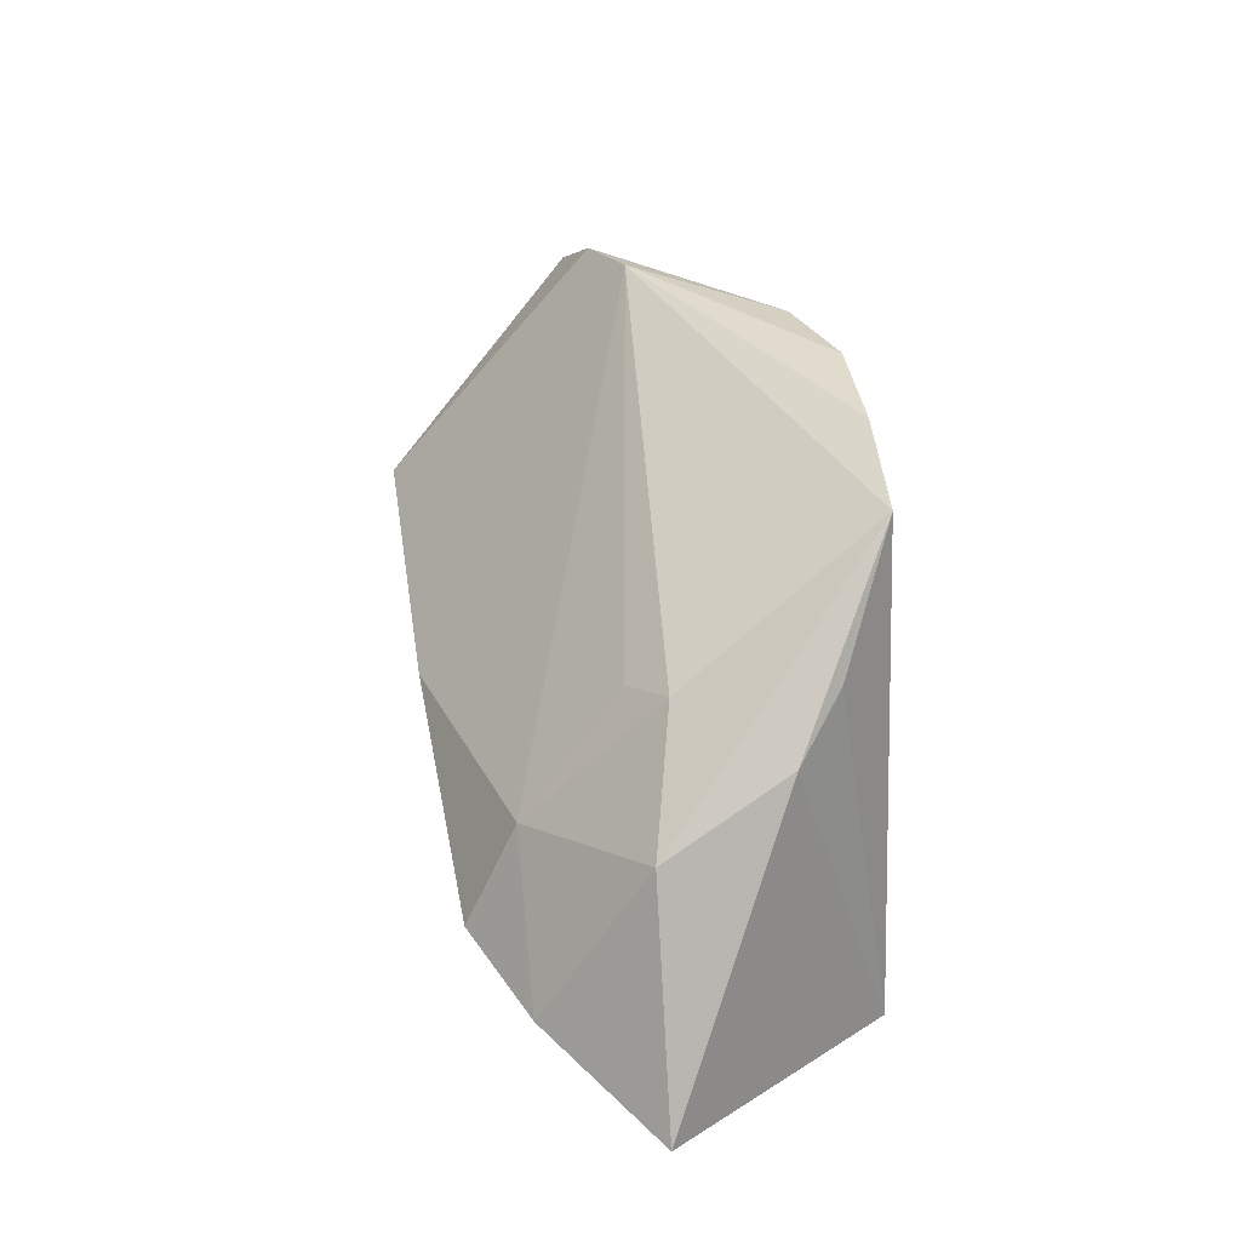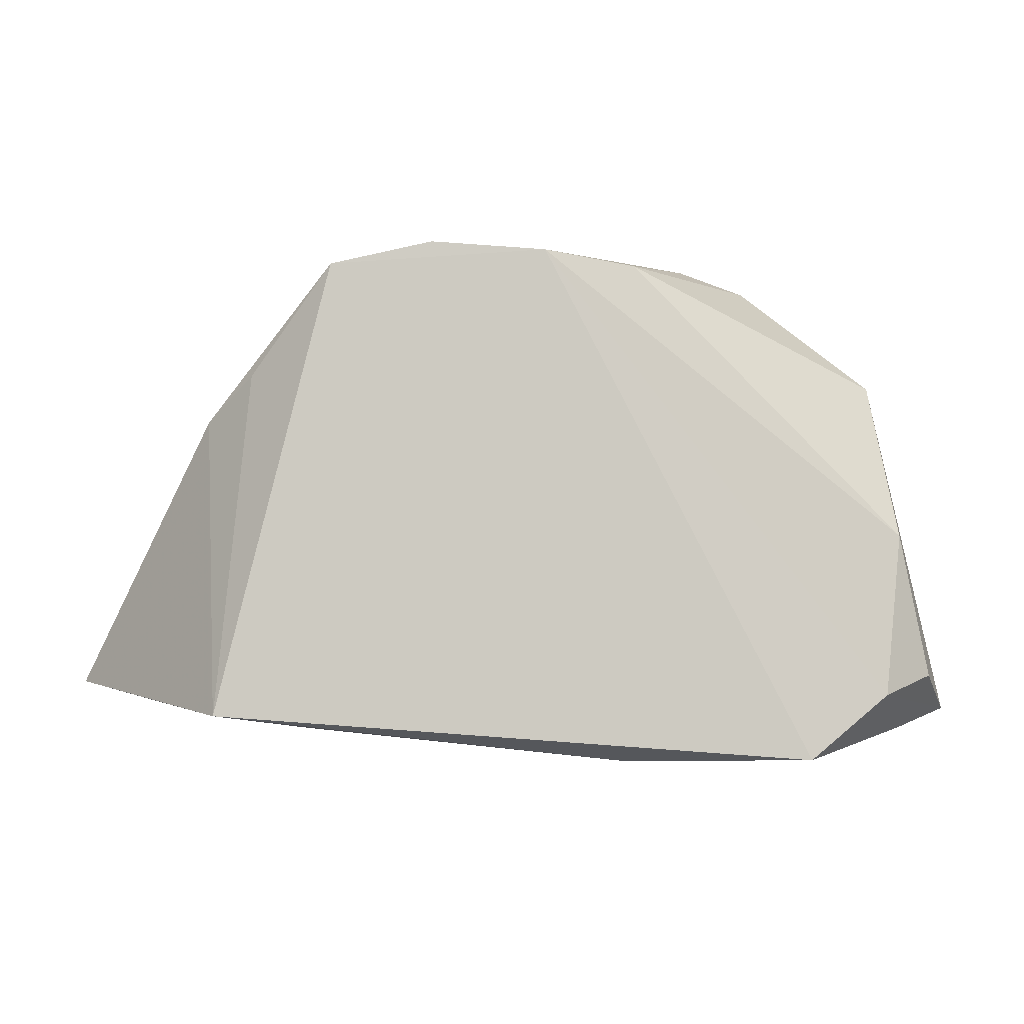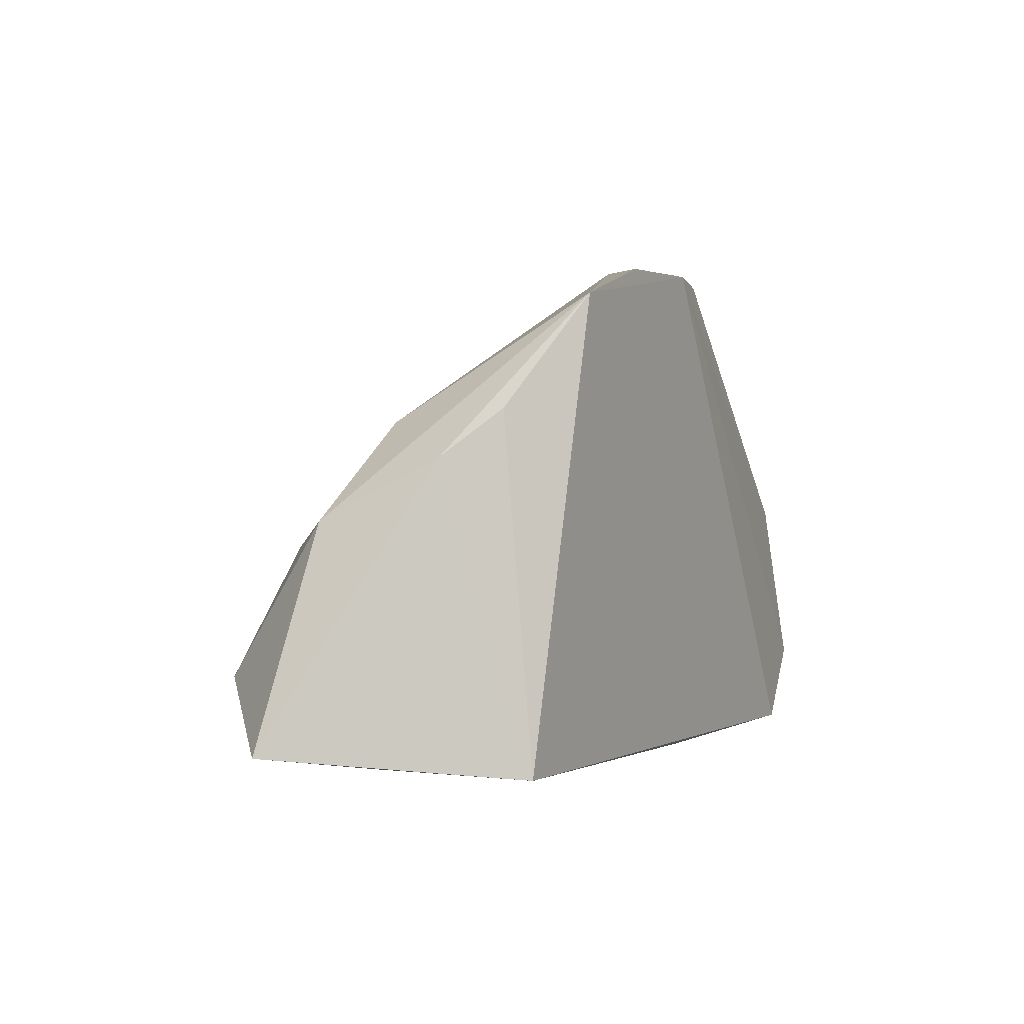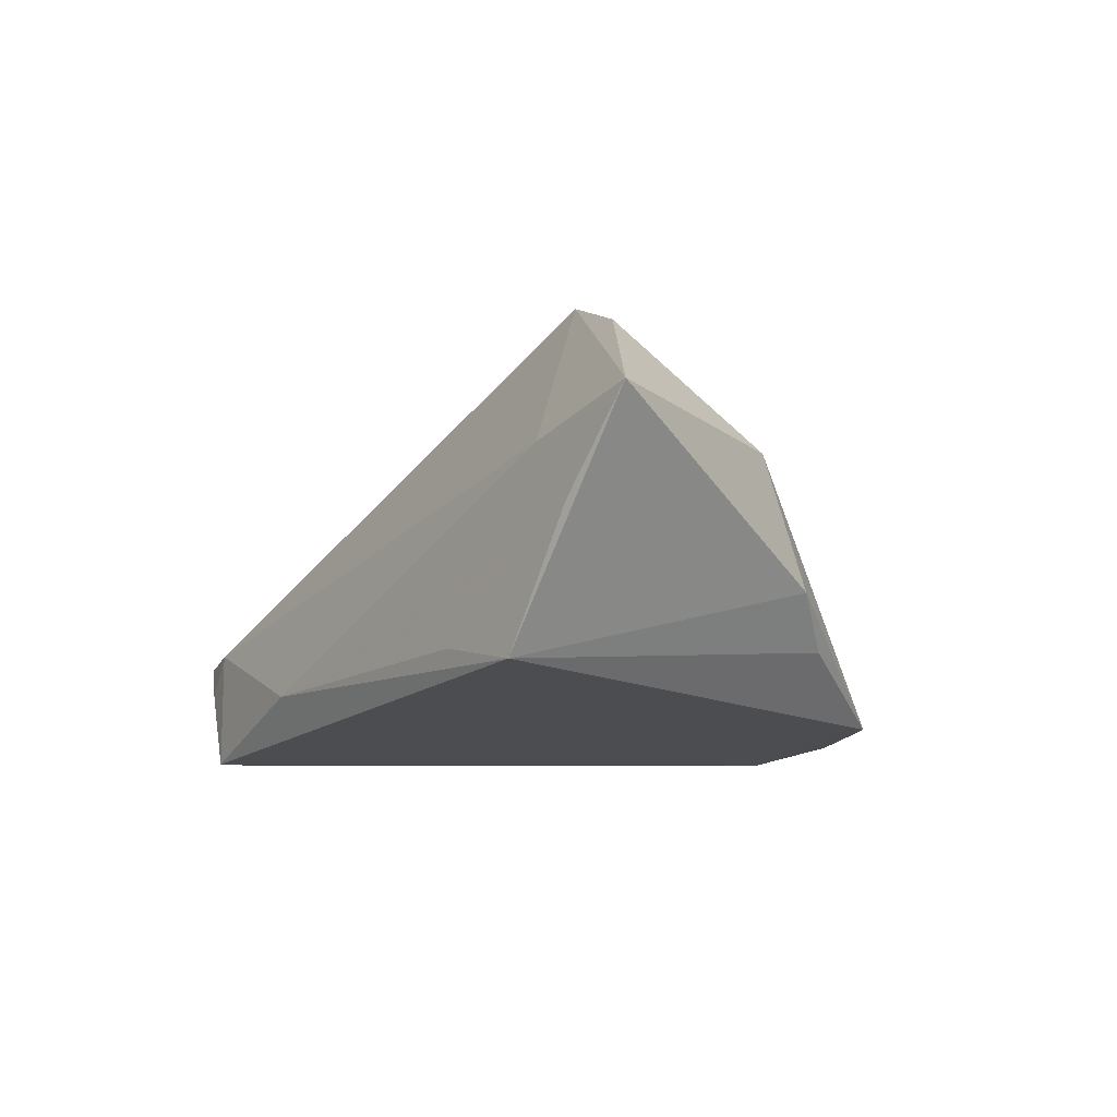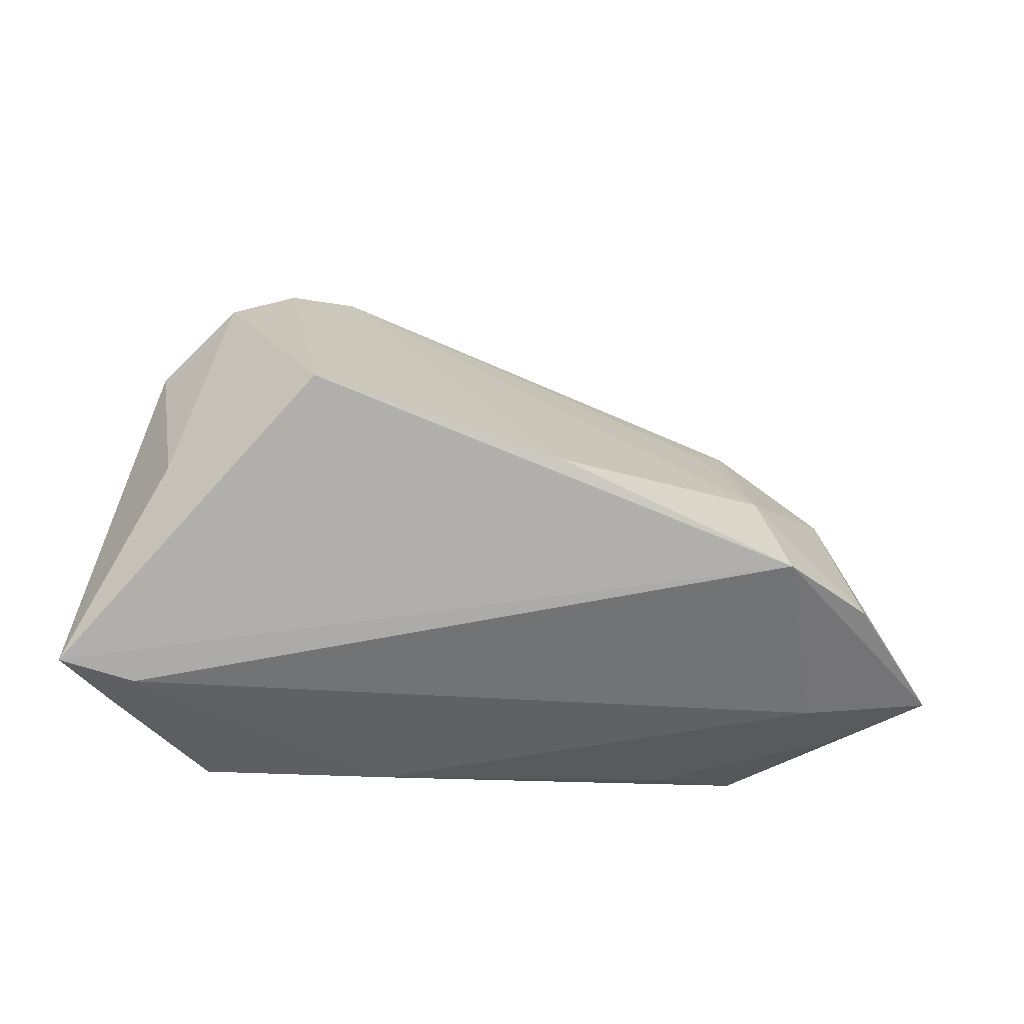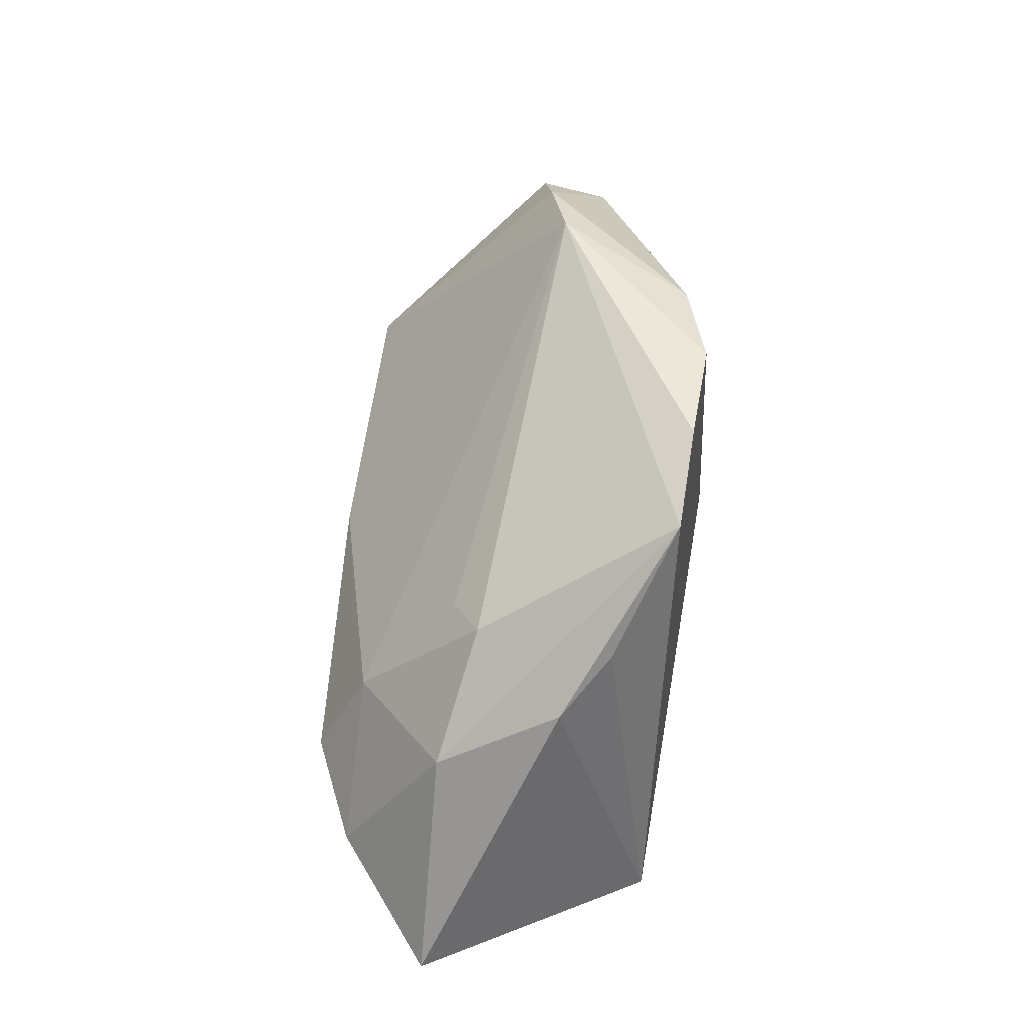
<metadata>
{"format":"obj","ext":"obj","renderer":"f3d","projection":"perspective","resolution":1024,"background":"white","views":[{"elev":37.1,"azim":83.2,"up":"+Y"},{"elev":-3.1,"azim":176.0,"up":"+Y"},{"elev":5.9,"azim":119.0,"up":"+Y"},{"elev":-15.8,"azim":61.9,"up":"+Z"},{"elev":-30.1,"azim":-14.8,"up":"+Y"},{"elev":48.9,"azim":99.8,"up":"+Y"}]}
</metadata>
<code>
v 0.05047 0.006146 0.008176
v 0.03543 0.0004683 0.02163
v 0.04808 -0.02352 0.005629
v 0.03221 -0.02698 -0.0159
v -0.01162 0.03574 -0.01551
v -0.02092 0.03807 0.002869
v 0.0009271 0.03718 -0.01946
v 0.03146 0.01557 0.009267
v 0.02964 0.03489 -0.01946
v -0.01026 -0.0317 -0.01422
v 0.04656 0.01464 -0.007247
v -0.04694 -0.001973 0.01457
v -0.04193 0.0146 -0.007484
v -0.05015 -0.02762 -0.006597
v 0.03713 0.01802 0.005082
v 0.0404 0.02052 -0.01286
v 0.01619 0.03807 -0.0194
v -0.03021 0.004675 0.03211
v -0.04773 -0.02715 -0.0005251
v -0.05801 -0.02527 -0.0004293
v -0.03941 0.02946 0.008639
v 0.06519 -0.02141 0.008182
v 0.0509 -0.01485 0.02145
v -0.03043 0.03549 0.006287
v -0.049 -0.0009518 -0.01233
v -0.04581 -0.02277 -0.01717
v 0.05516 -0.02345 -0.00338
v 0.004103 -0.002318 0.03093
v 0.04476 -0.02521 -0.01946
v -0.05326 -0.02029 -0.01112
v 0.03759 -0.01258 0.02807
v -0.04781 0.02096 0.0007983
v -0.03491 -0.03134 -0.01946
f 20 31 18
f 2 1 15
f 20 18 12
f 12 32 20
f 4 10 29
f 22 31 3
f 3 10 22
f 23 31 22
f 22 1 23
f 23 2 31
f 1 2 23
f 5 6 7
f 21 12 18
f 32 12 21
f 28 18 31
f 31 2 28
f 28 6 18
f 28 2 6
f 15 6 8
f 8 2 15
f 6 2 8
f 27 29 22
f 27 4 29
f 22 10 27
f 10 4 27
f 19 31 20
f 19 3 31
f 10 3 19
f 10 19 33
f 29 10 33
f 7 29 33
f 33 26 7
f 30 26 20
f 15 1 9
f 9 6 15
f 9 29 7
f 32 5 13
f 6 5 24
f 18 6 24
f 24 21 18
f 24 5 32
f 32 21 24
f 20 26 14
f 26 33 14
f 14 19 20
f 14 33 19
f 11 1 22
f 11 9 1
f 22 29 11
f 7 6 17
f 17 9 7
f 6 9 17
f 25 13 5
f 7 26 25
f 25 5 7
f 26 30 25
f 32 13 25
f 20 32 25
f 25 30 20
f 29 9 16
f 16 11 29
f 9 11 16

</code>
